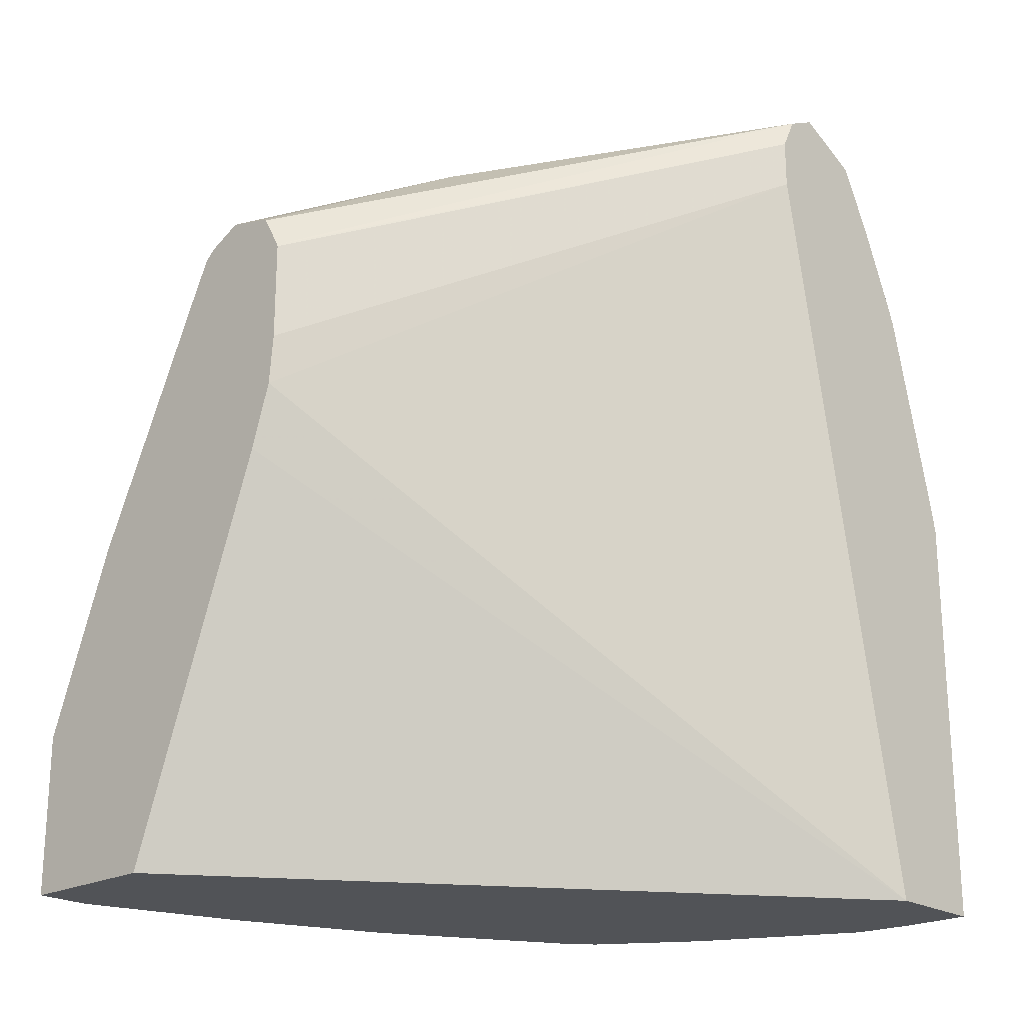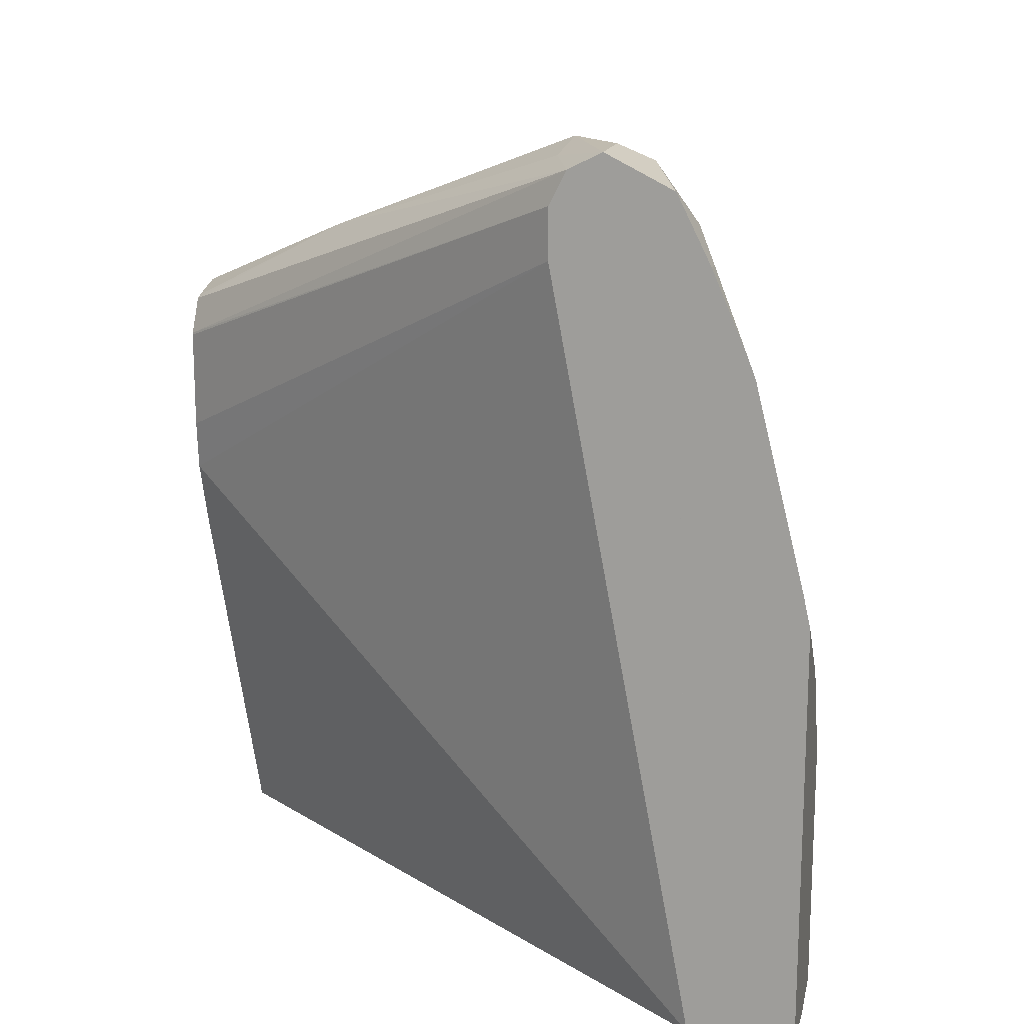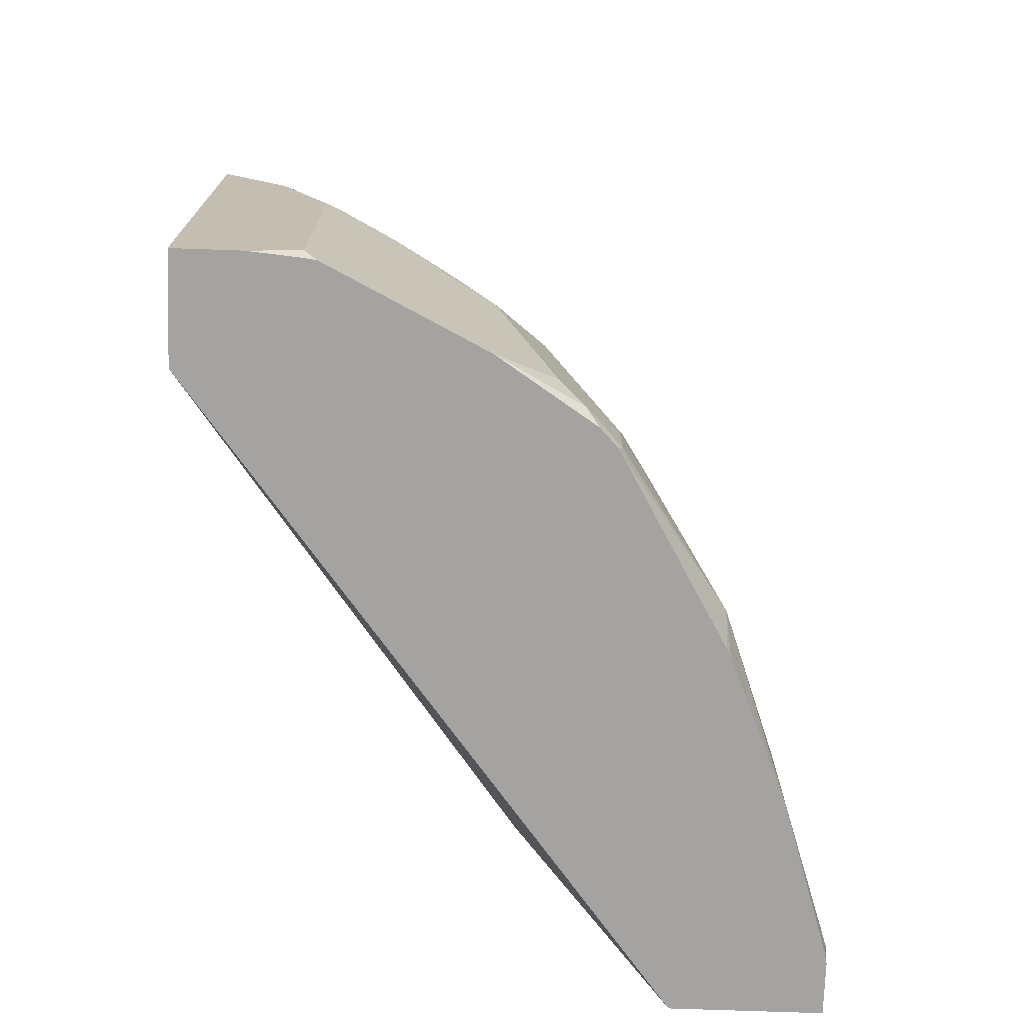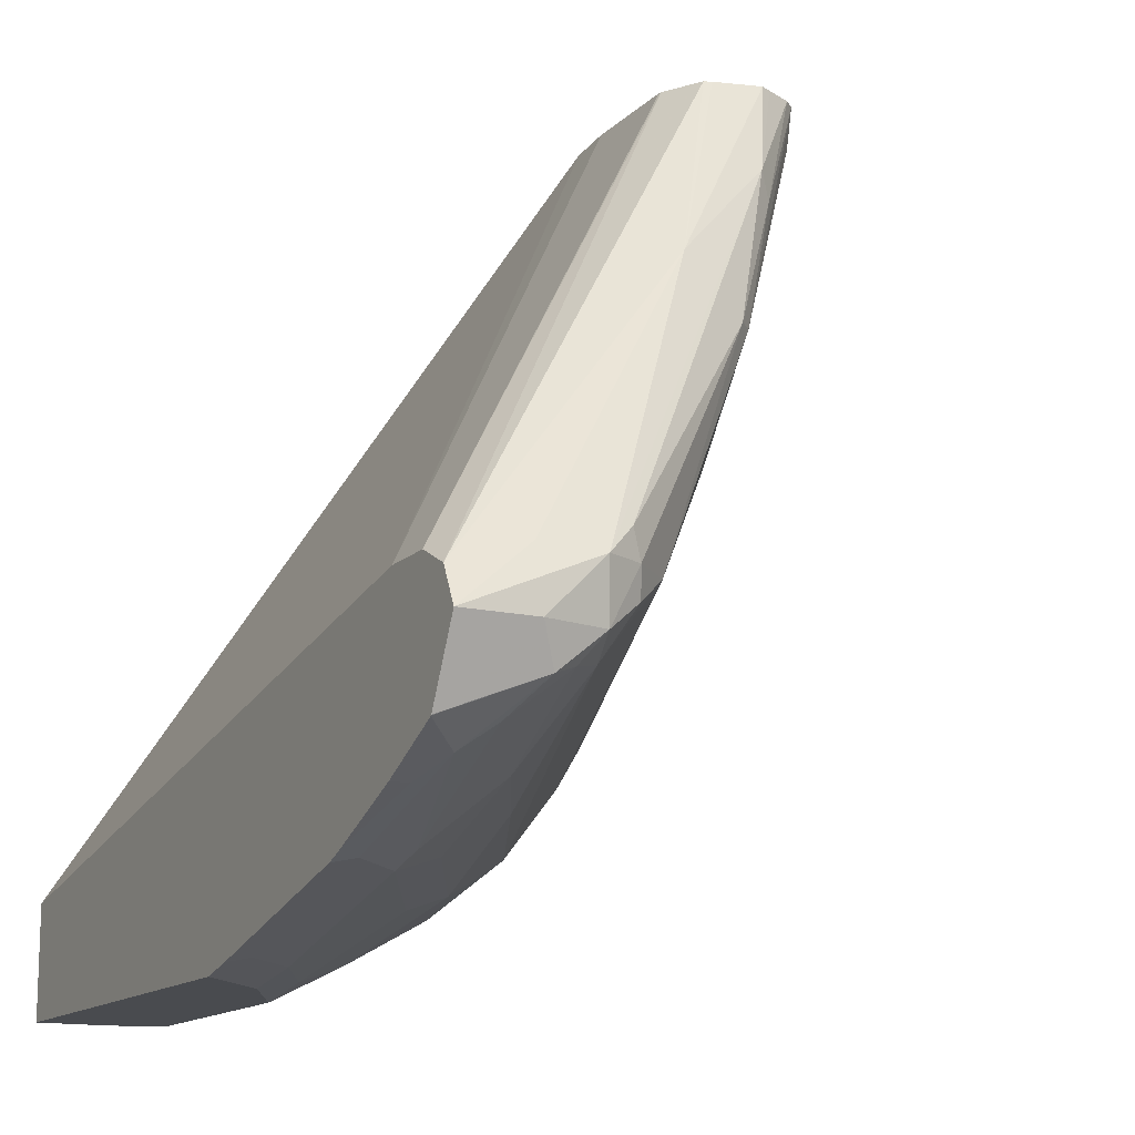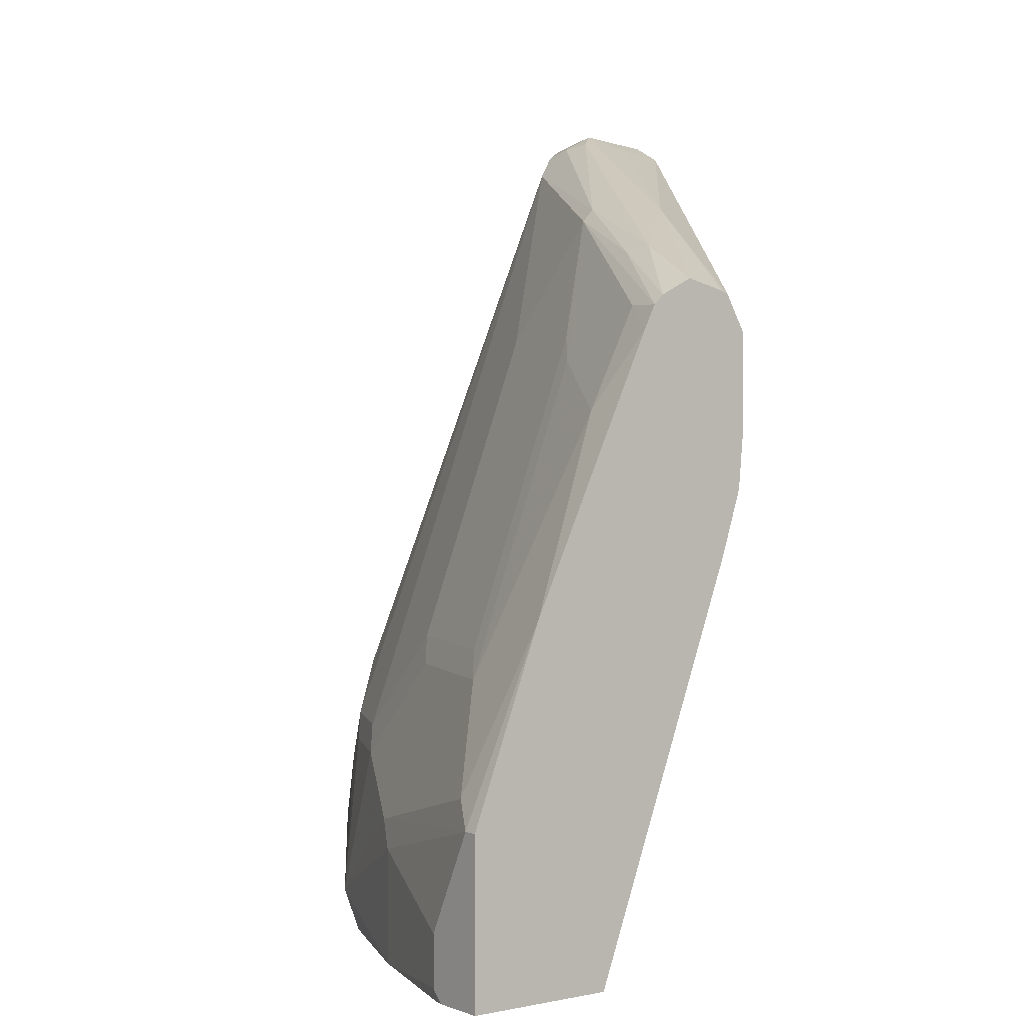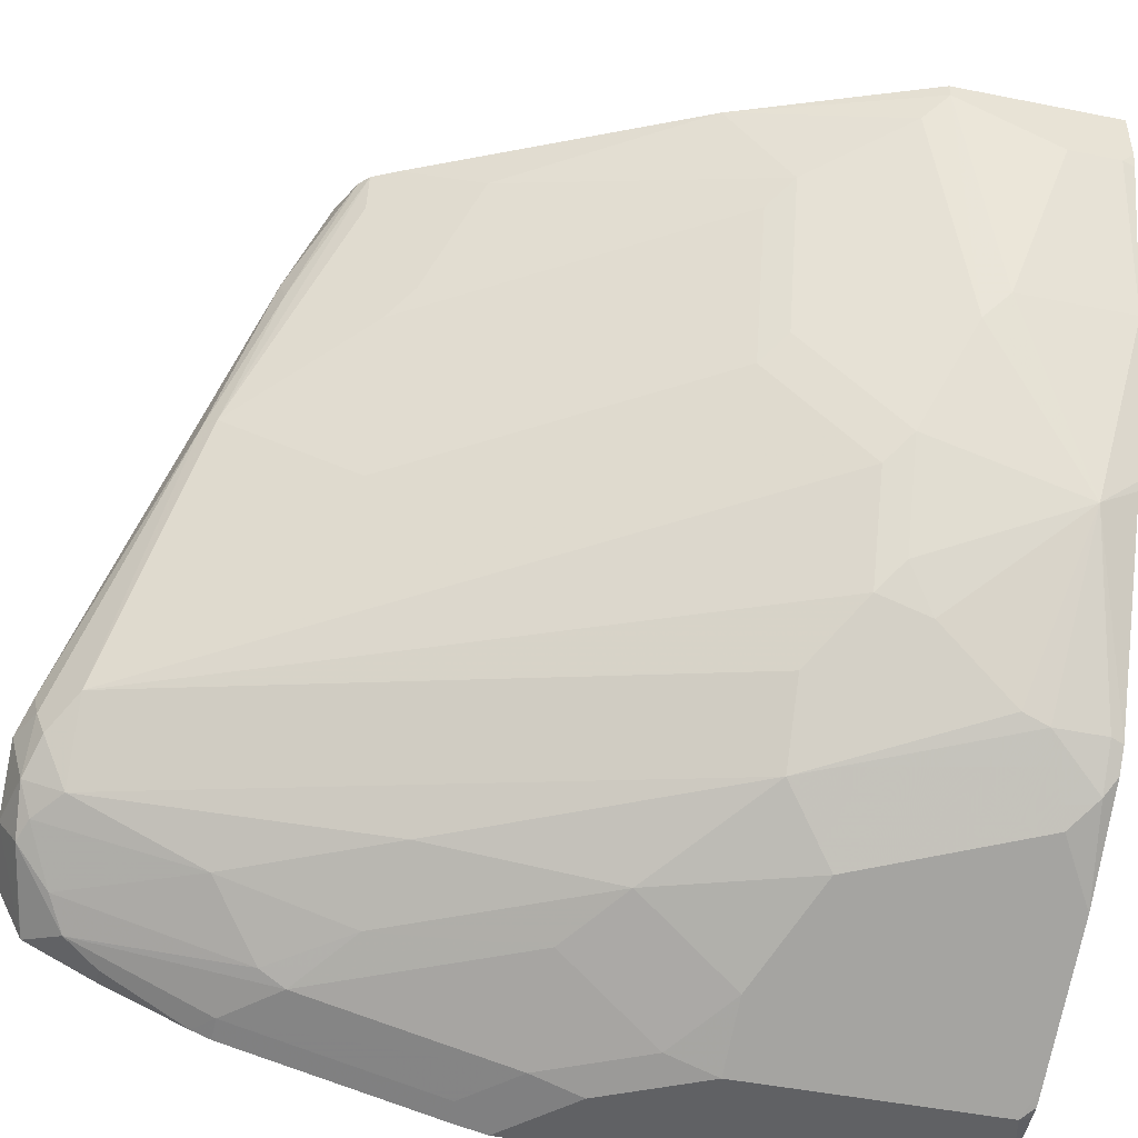
<metadata>
{"format":"obj","ext":"obj","renderer":"f3d","projection":"perspective","resolution":1024,"background":"white","views":[{"elev":-21.7,"azim":42.9,"up":"+Y"},{"elev":16.1,"azim":103.4,"up":"+Y"},{"elev":-73.1,"azim":178.0,"up":"+Y"},{"elev":-14.0,"azim":152.5,"up":"+Z"},{"elev":1.9,"azim":-36.8,"up":"+Y"},{"elev":-46.8,"azim":-102.8,"up":"+Z"}]}
</metadata>
<code>
v -0.1826 -0.06571 -0.6232
v -0.1826 -0.06571 -0.6444
v -0.1231 -0.06571 -0.6232
v -0.1826 1.884e-05 -0.6232
v -0.1826 -0.06085 -0.6493
v -0.1814 -0.06571 -0.6498
v 0.06741 -0.06571 -0.87
v -0.06371 0.09574 -0.6232
v -0.1826 1.884e-05 -0.629
v -0.1539 0.07547 -0.6232
v -0.1623 -0.06571 -0.7101
v -0.1826 -0.04055 -0.6493
v 0.06741 -0.06571 -0.913
v 0.06741 0.2434 -0.8115
v -0.05542 0.1217 -0.6232
v -0.1775 0.01015 -0.6391
v -0.1572 -0.01012 -0.7203
v -0.1623 -0.02028 -0.7101
v -0.1036 0.1826 -0.6232
v -0.1166 0.1522 -0.6391
v -0.1572 0.05072 -0.6594
v -0.1382 -0.06571 -0.7681
v -0.1369 -0.05072 -0.7811
v 0.04056 -0.06571 -0.913
v 0.06741 0.108 -0.913
v 0.06741 0.2637 -0.8115
v -0.05358 0.142 -0.6232
v -0.1572 0.03045 -0.6797
v -0.1369 0.03045 -0.7405
v -0.1369 0.01015 -0.7608
v -0.09871 0.1923 -0.6232
v -0.09636 0.1927 -0.6391
v -0.05581 0.2333 -0.7203
v -0.09636 0.1724 -0.6797
v -0.1496 0.06089 -0.6695
v -0.1369 0.05072 -0.7203
v -0.1365 -0.06571 -0.7713
v -0.09636 -0.03042 -0.842
v -0.09467 -0.04055 -0.8453
v -0.09467 -0.06085 -0.8453
v -0.09305 -0.06571 -0.8461
v -0.09506 -0.06571 -0.8427
v -0.1166 0.01015 -0.8014
v -0.1082 1.884e-05 -0.8183
v 0.02028 -0.06571 -0.9111
v 0.02028 -0.06085 -0.913
v 0.06085 0.1015 -0.913
v 0.05831 0.1217 -0.9079
v 0.06741 0.1217 -0.9099
v 0.06741 0.2773 -0.8183
v -0.0538 0.1835 -0.6232
v -0.05358 0.1826 -0.6232
v -0.1293 0.02032 -0.771
v -0.1293 0.06089 -0.7304
v -0.1293 0.04059 -0.7507
v -0.109 0.02032 -0.8115
v -0.09467 0.1961 -0.6232
v -0.07438 0.2164 -0.6695
v -0.05074 0.2384 -0.7203
v -0.007622 0.2637 -0.8115
v -0.06846 0.1826 -0.7507
v -0.08875 0.1826 -0.6898
v -0.08791 0.02032 -0.8386
v -0.06763 0.04059 -0.8589
v -0.071 -0.05072 -0.8673
v -0.08114 -0.06085 -0.8597
v -0.08598 -0.06571 -0.8537
v 0.01543 -0.06571 -0.9105
v 0.008358 -0.06571 -0.907
v 0.02028 0.04059 -0.913
v 0.04056 0.08116 -0.913
v 0.03802 0.1015 -0.9079
v 0.05831 0.2029 -0.8876
v 0.06741 0.2029 -0.8896
v 0.06741 0.2795 -0.8227
v 0.04056 0.2789 -0.809
v -0.03045 0.2384 -0.7
v -0.06173 0.1976 -0.6232
v -0.08875 0.04059 -0.8318
v -0.08495 0.201 -0.6232
v -0.071 0.2181 -0.6594
v 0.01012 0.2789 -0.8014
v 0.006743 0.2773 -0.8115
v 0.005055 0.2739 -0.8217
v 0.01352 0.2637 -0.8386
v -0.04734 0.02032 -0.8792
v -0.01523 0.1522 -0.8622
v -0.02705 0.08116 -0.8792
v -0.03706 -0.06571 -0.8843
v -0.04734 -0.06571 -0.8792
v -0.03383 0.02032 -0.8859
v -0.03383 -0.06571 -0.8859
v -0.006765 0.04059 -0.8995
v 0.01773 0.06089 -0.9079
v -0.002556 0.1015 -0.8876
v 0.03802 0.1826 -0.8876
v 0.0541 0.257 -0.8656
v 0.06085 0.2434 -0.8724
v 0.06741 0.2105 -0.8867
v 0.06741 0.284 -0.8318
v 0.02028 0.284 -0.8115
v -0.06085 0.2232 -0.6695
v -0.08114 0.2029 -0.6232
v -0.06447 0.1987 -0.6232
v 0.01773 0.2789 -0.8318
v 0.02534 0.2739 -0.842
v 0.01521 0.213 -0.8622
v 0.005055 0.1927 -0.8622
v 0.01352 0.1623 -0.8792
v 0.0355 0.1927 -0.8825
v 0.04311 0.2637 -0.8572
v 0.03381 0.2773 -0.8453
v 0.06741 0.2703 -0.859
v 0.06741 0.2434 -0.8724
v 0.04056 0.284 -0.8318
v 0.06741 0.2706 -0.8586
v 0.06741 0.2704 -0.8588
f 60 84 85
f 60 83 84
f 59 81 82
f 59 83 60
f 57 81 58
f 58 81 59
f 57 80 81
f 56 60 79
f 56 64 63
f 59 82 83
f 60 85 64
f 65 86 91
f 64 86 65
f 64 85 87
f 64 87 88
f 64 88 86
f 65 89 90
f 65 90 66
f 65 91 89
f 66 90 67
f 69 92 91
f 69 91 70
f 70 91 93
f 56 79 64
f 60 64 79
f 54 60 55
f 43 56 44
f 53 60 56
f 34 62 35
f 35 62 61
f 35 61 54
f 38 44 63
f 38 63 64
f 38 64 39
f 39 65 66
f 39 66 40
f 39 64 65
f 40 66 67
f 40 67 41
f 70 93 94
f 54 61 60
f 44 56 63
f 46 68 69
f 46 69 70
f 47 71 72
f 47 72 48
f 48 72 73
f 48 73 74
f 48 74 49
f 50 75 76
f 50 76 77
f 50 77 78
f 50 78 51
f 53 55 60
f 45 68 46
f 70 94 72
f 81 101 82
f 72 95 96
f 88 94 93
f 89 91 92
f 95 109 96
f 96 109 110
f 96 110 97
f 97 111 112
f 97 112 113
f 97 113 98
f 97 110 111
f 98 113 114
f 98 114 99
f 100 115 101
f 100 116 115
f 101 115 105
f 105 115 112
f 105 112 106
f 106 112 111
f 106 111 107
f 107 111 110
f 107 110 109
f 107 109 108
f 112 115 116
f 112 116 117
f 112 117 113
f 33 62 34
f 88 95 94
f 88 109 95
f 87 109 88
f 87 108 109
f 72 96 73
f 72 94 95
f 73 96 97
f 73 97 98
f 73 98 99
f 73 99 74
f 75 100 76
f 76 100 101
f 76 101 77
f 77 101 102
f 77 102 103
f 77 103 104
f 70 72 71
f 77 104 78
f 81 102 101
f 81 103 102
f 82 101 83
f 83 101 105
f 83 105 84
f 84 105 85
f 85 105 106
f 85 106 107
f 85 107 108
f 85 108 87
f 86 88 93
f 86 93 91
f 80 103 81
f 33 61 62
f 31 33 32
f 33 59 60
f 1 10 4
f 1 4 9
f 1 9 12
f 1 12 5
f 1 5 2
f 2 5 6
f 3 7 8
f 4 10 9
f 5 11 6
f 5 12 18
f 5 18 11
f 7 13 25
f 7 25 49
f 7 49 74
f 7 74 99
f 7 99 114
f 7 114 113
f 7 113 117
f 7 117 116
f 7 116 100
f 7 100 75
f 7 75 50
f 7 50 26
f 7 26 14
f 7 14 15
f 1 19 10
f 7 15 8
f 1 31 19
f 1 103 80
f 1 2 6
f 1 6 11
f 1 11 22
f 1 22 37
f 1 37 42
f 1 42 41
f 1 41 67
f 1 67 90
f 1 90 89
f 1 89 92
f 1 92 69
f 1 69 68
f 1 68 45
f 1 45 24
f 1 24 13
f 1 13 7
f 1 7 3
f 1 3 8
f 1 8 15
f 1 15 27
f 1 27 52
f 1 52 51
f 1 51 78
f 1 78 104
f 1 104 103
f 1 57 31
f 9 16 17
f 1 80 57
f 9 18 12
f 21 34 35
f 22 23 37
f 23 38 39
f 23 39 40
f 23 40 41
f 23 41 42
f 23 42 37
f 23 30 43
f 23 43 44
f 23 44 38
f 24 45 46
f 25 48 49
f 26 50 51
f 26 51 52
f 29 53 30
f 29 36 54
f 29 54 55
f 29 55 53
f 30 53 56
f 30 56 43
f 31 57 58
f 31 58 33
f 33 60 61
f 33 58 59
f 9 17 18
f 21 29 28
f 21 36 29
f 25 47 48
f 13 46 70
f 9 10 16
f 21 54 36
f 10 19 20
f 10 20 21
f 10 21 16
f 11 18 23
f 11 23 22
f 13 24 46
f 13 70 71
f 13 71 47
f 13 47 25
f 14 52 27
f 14 27 15
f 14 26 52
f 16 21 28
f 21 35 54
f 20 34 21
f 20 33 34
f 20 32 33
f 19 32 20
f 17 23 18
f 19 31 32
f 17 29 30
f 17 28 29
f 16 28 17
f 17 30 23

</code>
